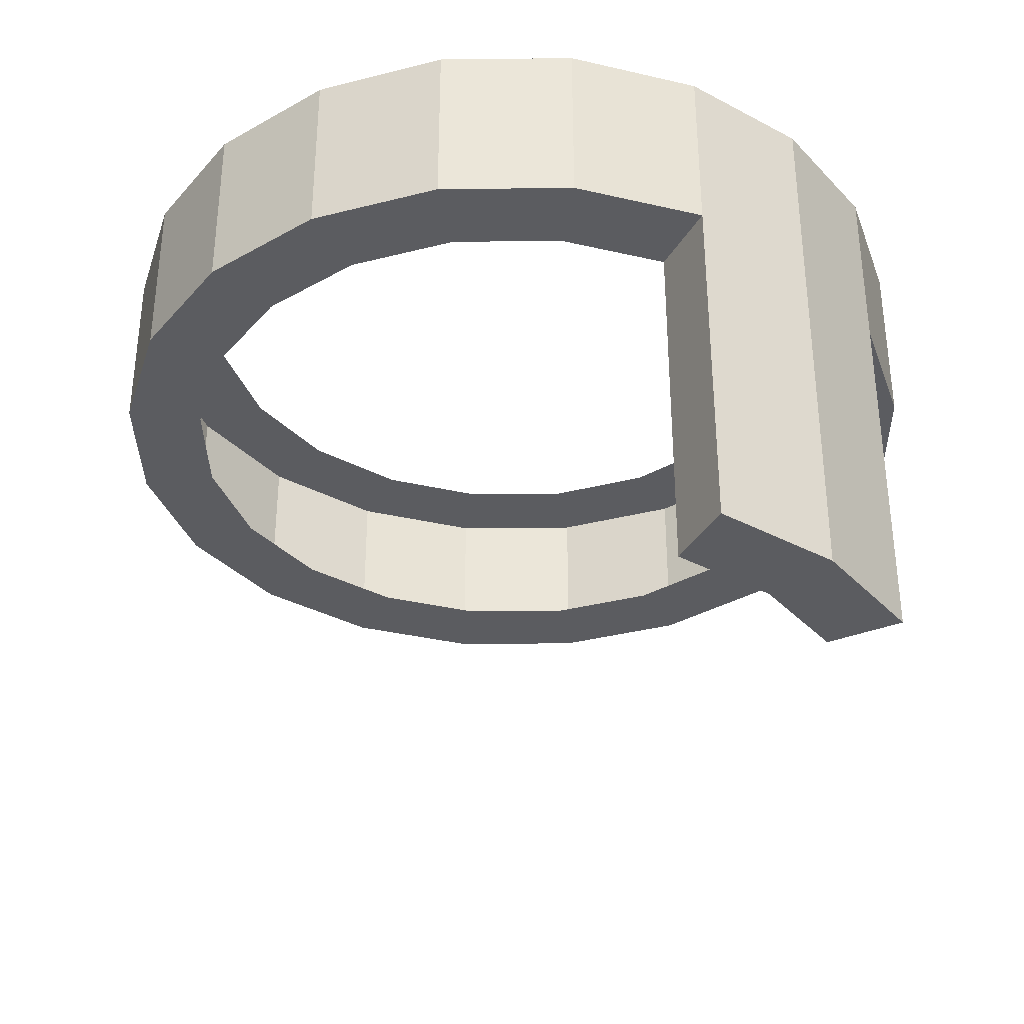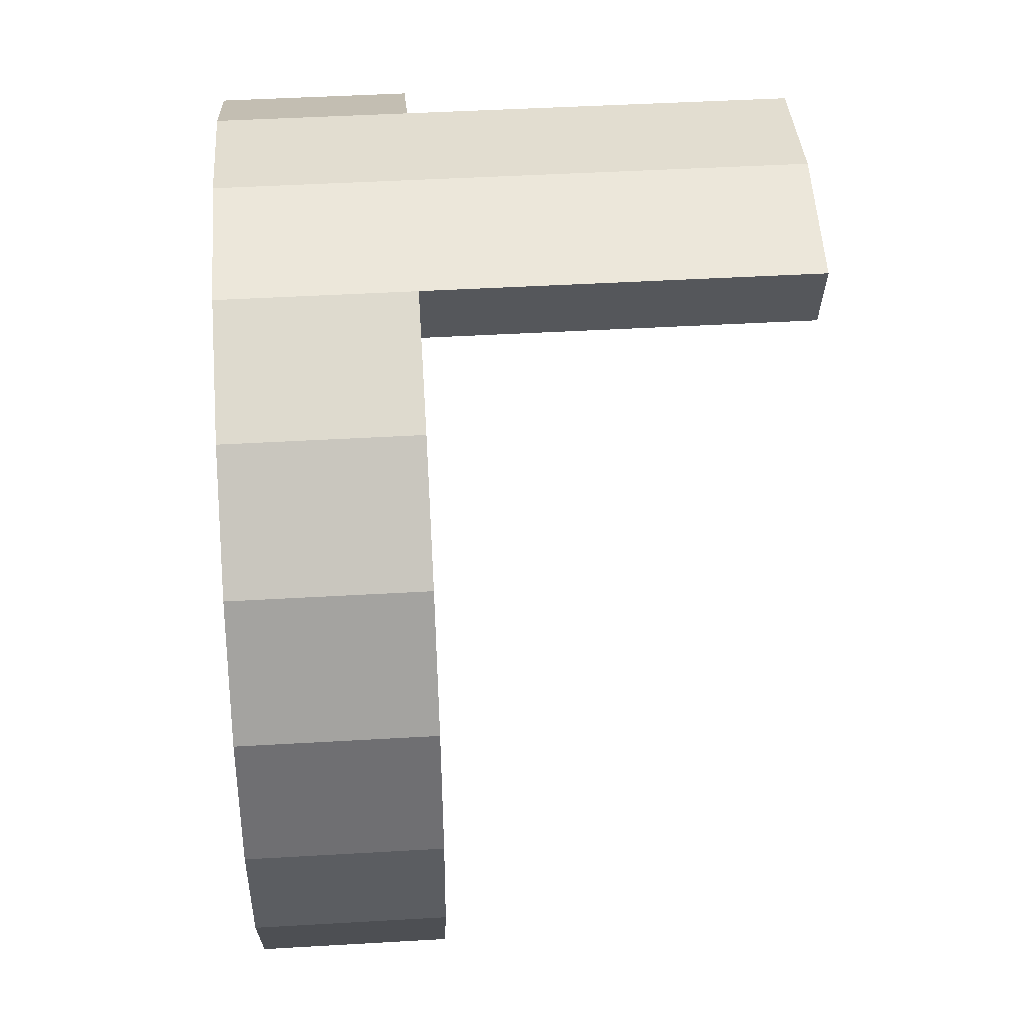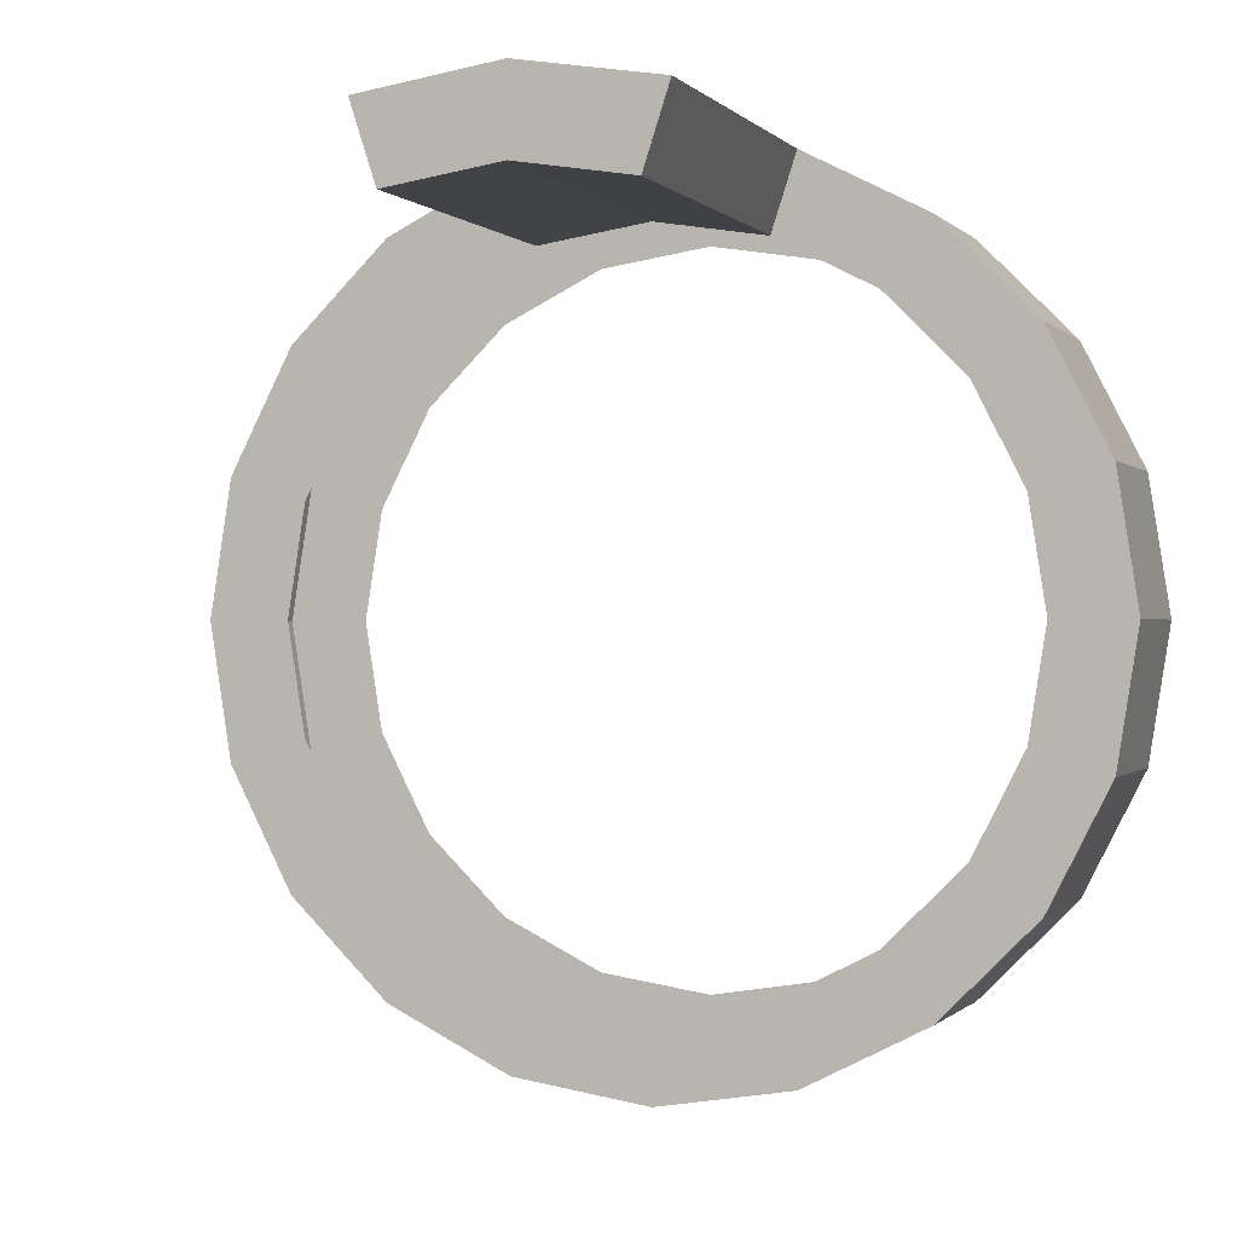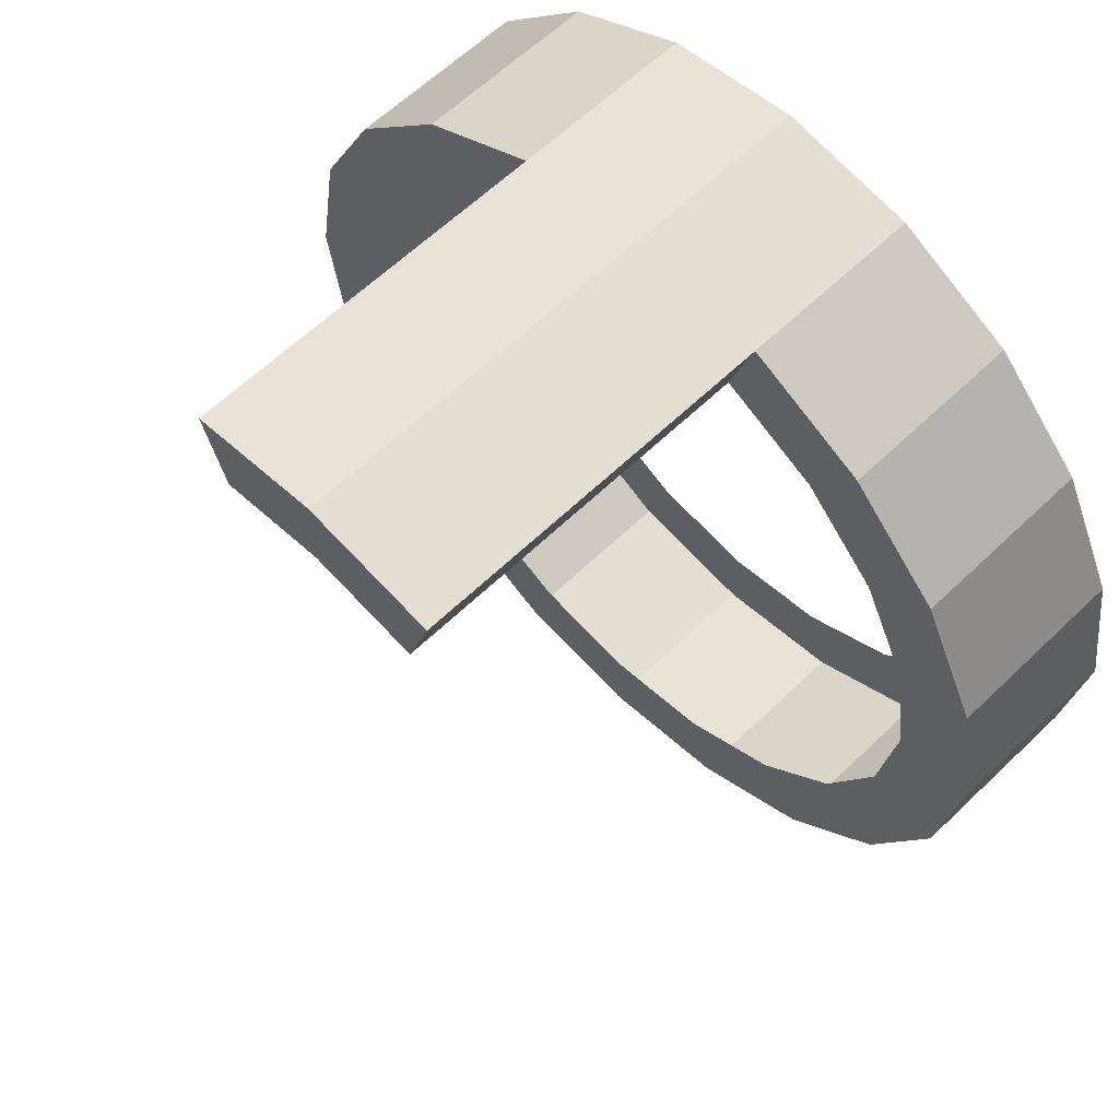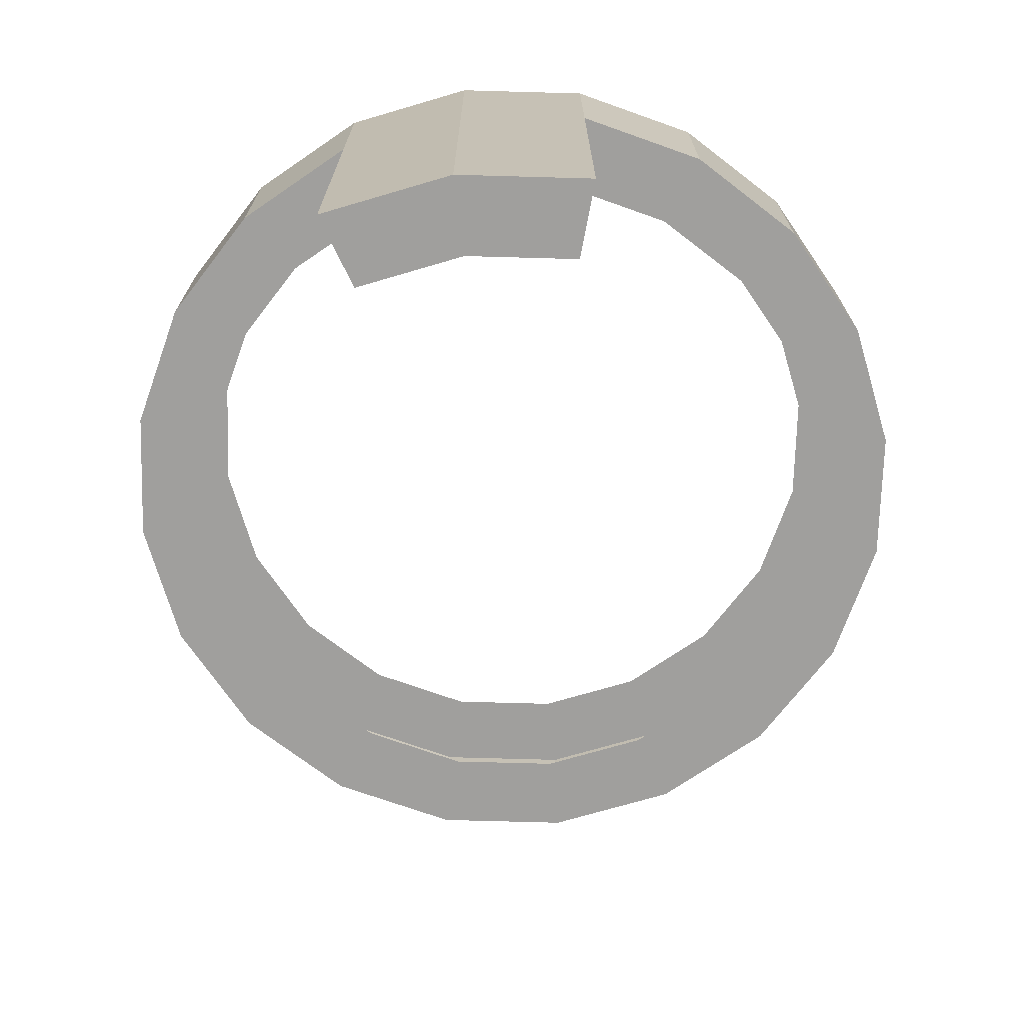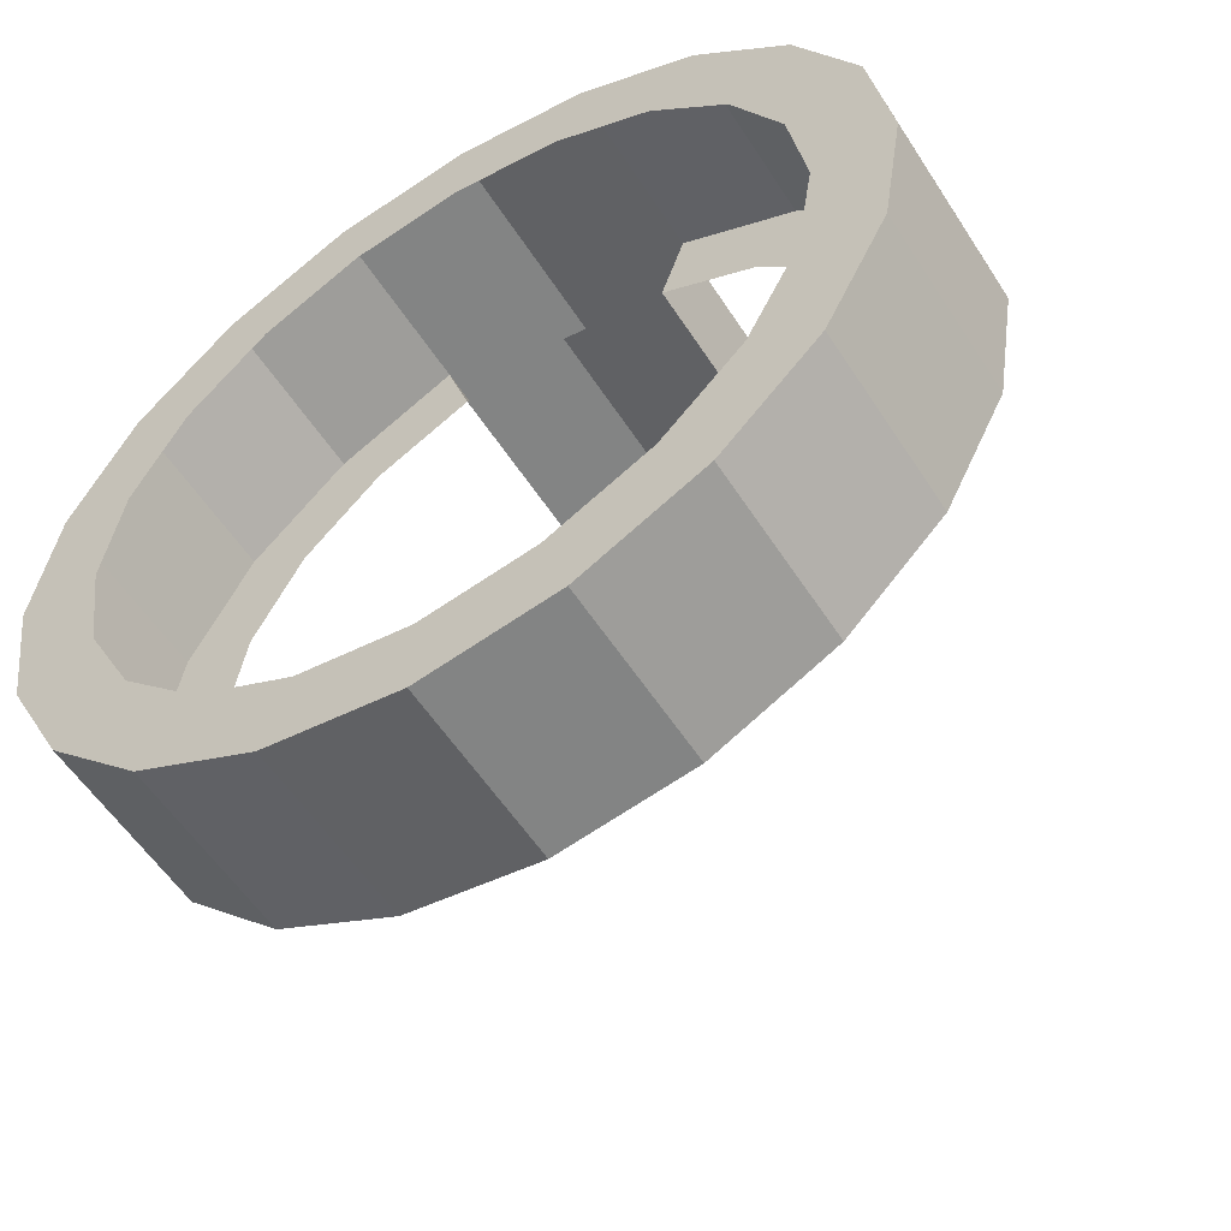
<metadata>
{"format":"obj","ext":"obj","renderer":"f3d","projection":"perspective","resolution":1024,"background":"white","views":[{"elev":-35.0,"azim":135.8,"up":"+Z"},{"elev":44.6,"azim":86.1,"up":"+Y"},{"elev":-0.3,"azim":-161.5,"up":"+Y"},{"elev":61.4,"azim":-134.4,"up":"+Y"},{"elev":-71.4,"azim":-172.6,"up":"+Z"},{"elev":-56.0,"azim":32.3,"up":"+Y"}]}
</metadata>
<code>
g default
v 3.601 1.17 9.522
v 3.063 2.225 9.522
v 2.225 3.063 9.522
v 1.17 3.601 9.522
v -0 3.786 9.522
v -1.17 3.601 9.522
v -2.225 3.063 9.522
v -3.063 2.225 9.522
v -3.601 1.17 9.522
v -3.786 0 9.522
v -3.601 -1.17 9.522
v -3.063 -2.225 9.522
v -2.225 -3.063 9.522
v -1.17 -3.601 9.522
v -0 -3.786 9.522
v 1.17 -3.601 9.522
v 2.225 -3.063 9.522
v 3.063 -2.225 9.522
v 3.601 -1.17 9.522
v 3.786 0 9.522
v 3.601 1.17 11.47
v 3.063 2.225 11.47
v 2.225 3.063 11.47
v 1.17 3.601 11.47
v -0 3.786 11.47
v -1.17 3.601 11.47
v -2.225 3.063 11.47
v -3.063 2.225 11.47
v -3.601 1.17 11.47
v -3.786 0 11.47
v -3.601 -1.17 11.47
v -3.063 -2.225 11.47
v -2.225 -3.063 11.47
v -1.17 -3.601 11.47
v -0 -3.786 11.47
v 1.17 -3.601 11.47
v 2.225 -3.063 11.47
v 3.063 -2.225 11.47
v 3.601 -1.17 11.47
v 3.786 0 11.47
v 4.405 1.431 9.522
v 3.747 2.723 9.522
v 3.747 2.723 11.47
v 4.405 1.431 11.47
v 2.723 3.747 9.522
v 2.723 3.747 11.47
v 1.431 4.405 9.522
v 1.431 4.405 11.47
v -0 4.632 9.522
v -0 4.632 11.47
v -1.431 4.405 9.522
v -1.431 4.405 11.47
v -2.723 3.747 9.522
v -2.723 3.747 11.47
v -3.747 2.723 9.522
v -3.747 2.723 11.47
v -4.405 1.431 9.522
v -4.405 1.431 11.47
v -4.632 0 9.522
v -4.632 0 11.47
v -4.405 -1.431 9.522
v -4.405 -1.431 11.47
v -3.747 -2.723 9.522
v -3.747 -2.723 11.47
v -2.723 -3.747 9.522
v -2.723 -3.747 11.47
v -1.431 -4.405 9.522
v -1.431 -4.405 11.47
v 0 -4.632 9.522
v 0 -4.632 11.47
v 1.431 -4.405 9.522
v 1.431 -4.405 11.47
v 2.723 -3.747 9.522
v 2.723 -3.747 11.47
v 3.747 -2.723 9.522
v 3.747 -2.723 11.47
v 4.405 -1.431 9.522
v 4.405 -1.431 11.47
v 4.632 -1e-06 9.522
v 4.632 -1e-06 11.47
v 1.17 3.601 5.616
v -0 3.786 5.616
v -0 4.632 5.616
v 1.431 4.405 5.616
v -1.17 3.601 5.616
v -1.431 4.405 5.616
g Flashlight_Rotateswitch
f 41 42 43 44
f 42 45 46 43
f 45 47 48 46
f 47 49 50 48
f 49 51 52 50
f 51 53 54 52
f 53 55 56 54
f 55 57 58 56
f 57 59 60 58
f 59 61 62 60
f 61 63 64 62
f 63 65 66 64
f 65 67 68 66
f 67 69 70 68
f 69 71 72 70
f 71 73 74 72
f 73 75 76 74
f 75 77 78 76
f 77 79 80 78
f 79 41 44 80
f 1 2 42 41
f 22 21 44 43
f 2 3 45 42
f 23 22 43 46
f 3 4 47 45
f 24 23 46 48
f 81 82 83 84
f 25 24 48 50
f 82 85 86 83
f 26 25 50 52
f 6 7 53 51
f 27 26 52 54
f 7 8 55 53
f 28 27 54 56
f 8 9 57 55
f 29 28 56 58
f 9 10 59 57
f 30 29 58 60
f 10 11 61 59
f 31 30 60 62
f 11 12 63 61
f 32 31 62 64
f 12 13 65 63
f 33 32 64 66
f 13 14 67 65
f 34 33 66 68
f 14 15 69 67
f 35 34 68 70
f 15 16 71 69
f 36 35 70 72
f 16 17 73 71
f 37 36 72 74
f 17 18 75 73
f 38 37 74 76
f 18 19 77 75
f 39 38 76 78
f 19 20 79 77
f 40 39 78 80
f 20 1 41 79
f 21 40 80 44
f 4 5 82 81
f 49 47 84 83
f 47 4 81 84
f 5 6 85 82
f 6 51 86 85
f 51 49 83 86

</code>
